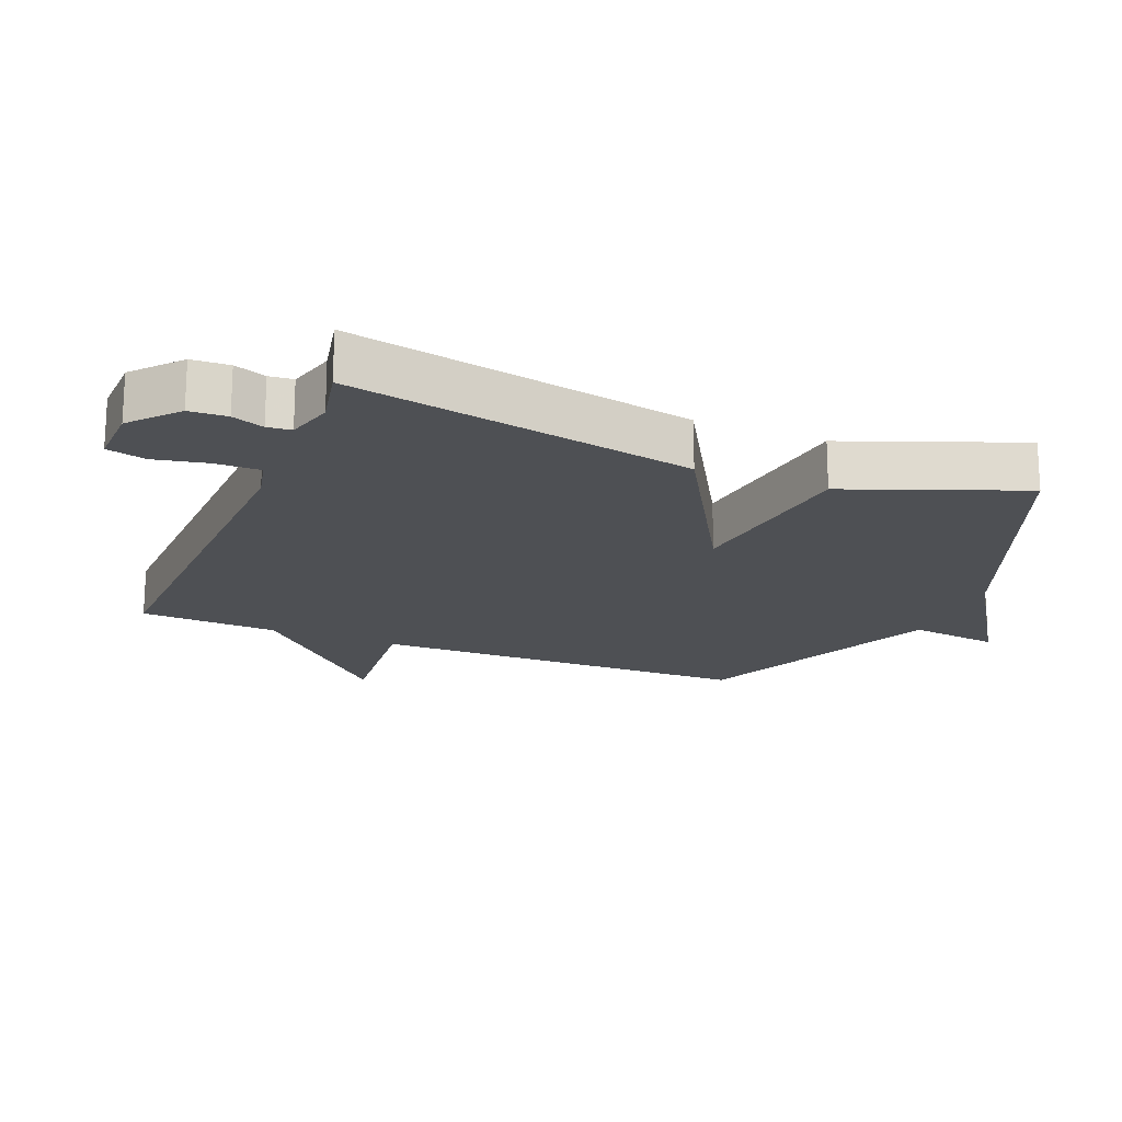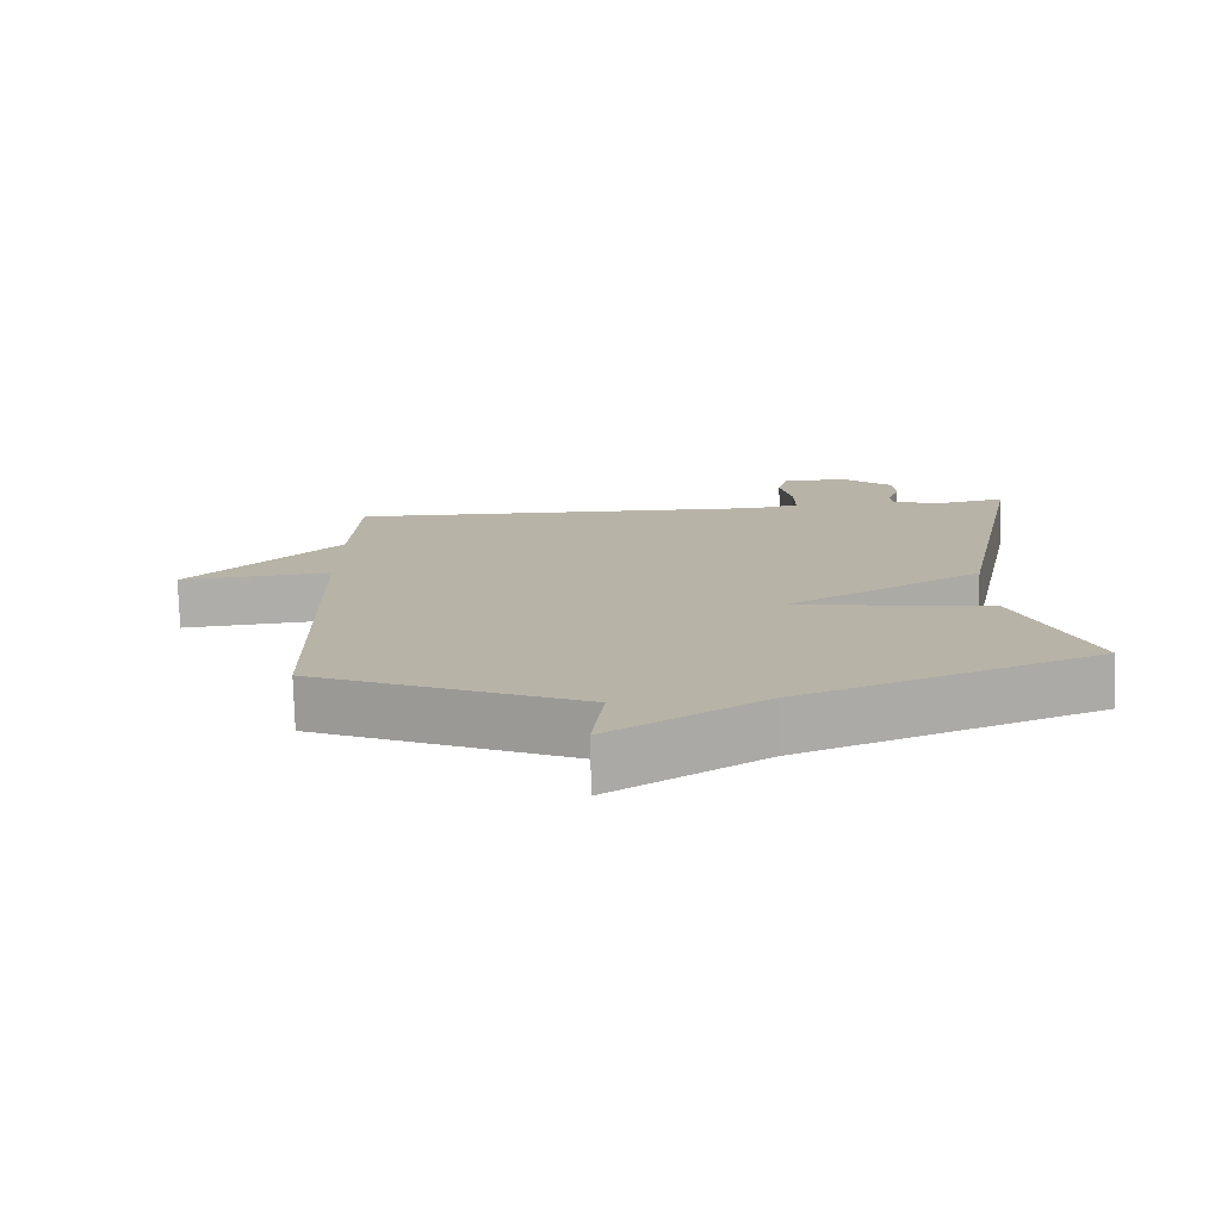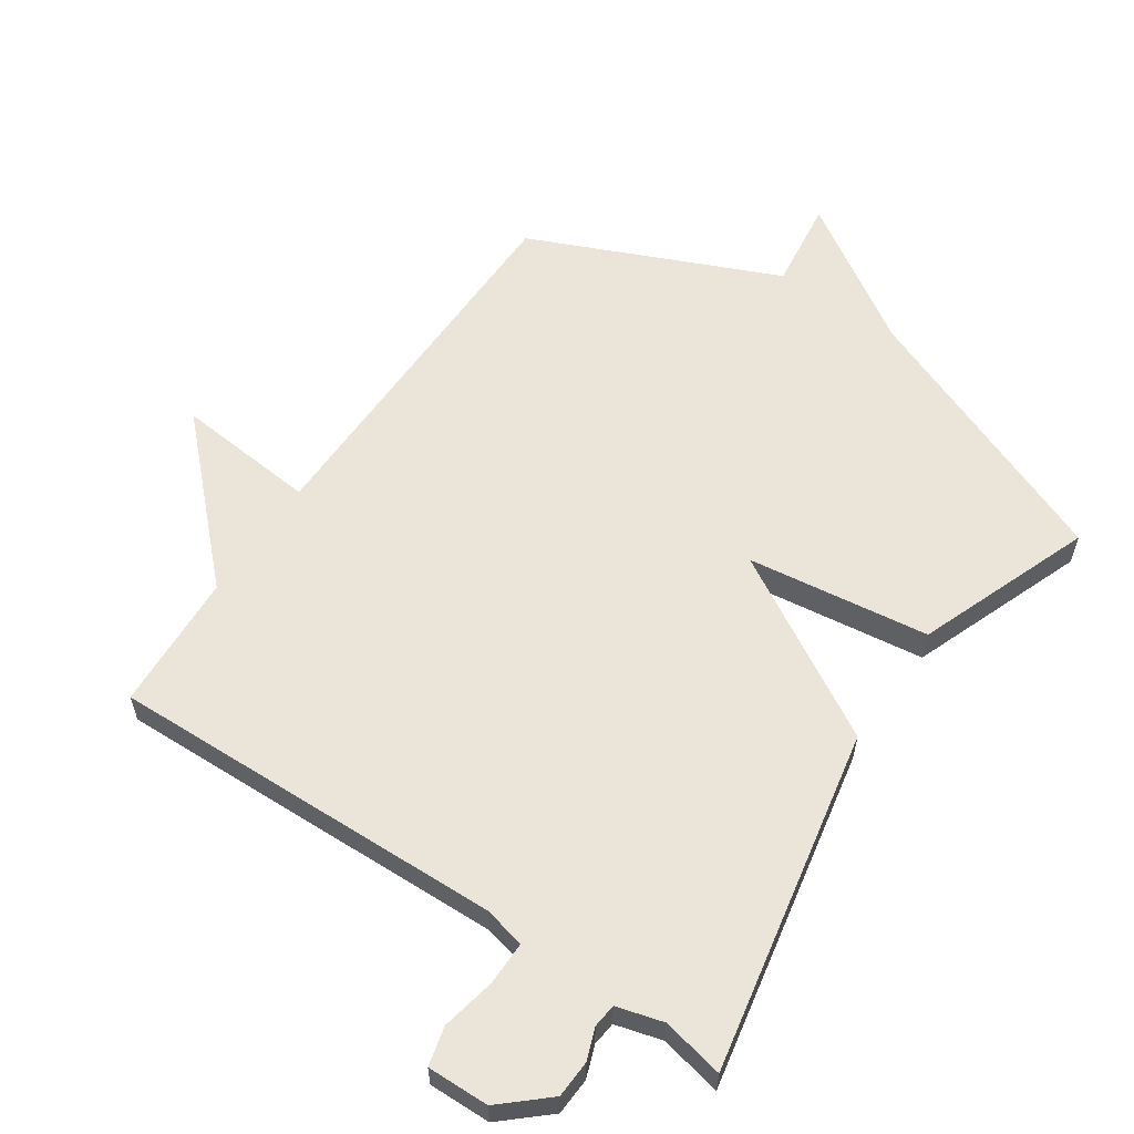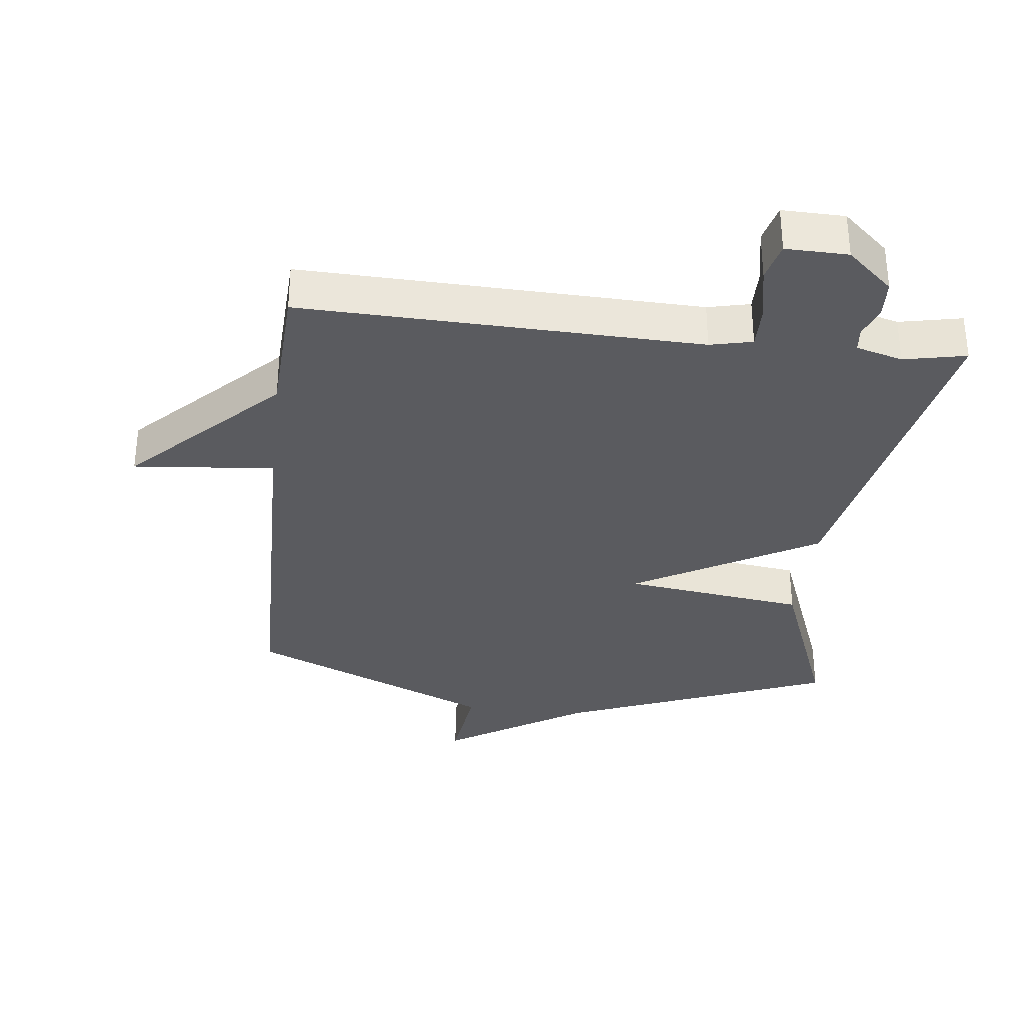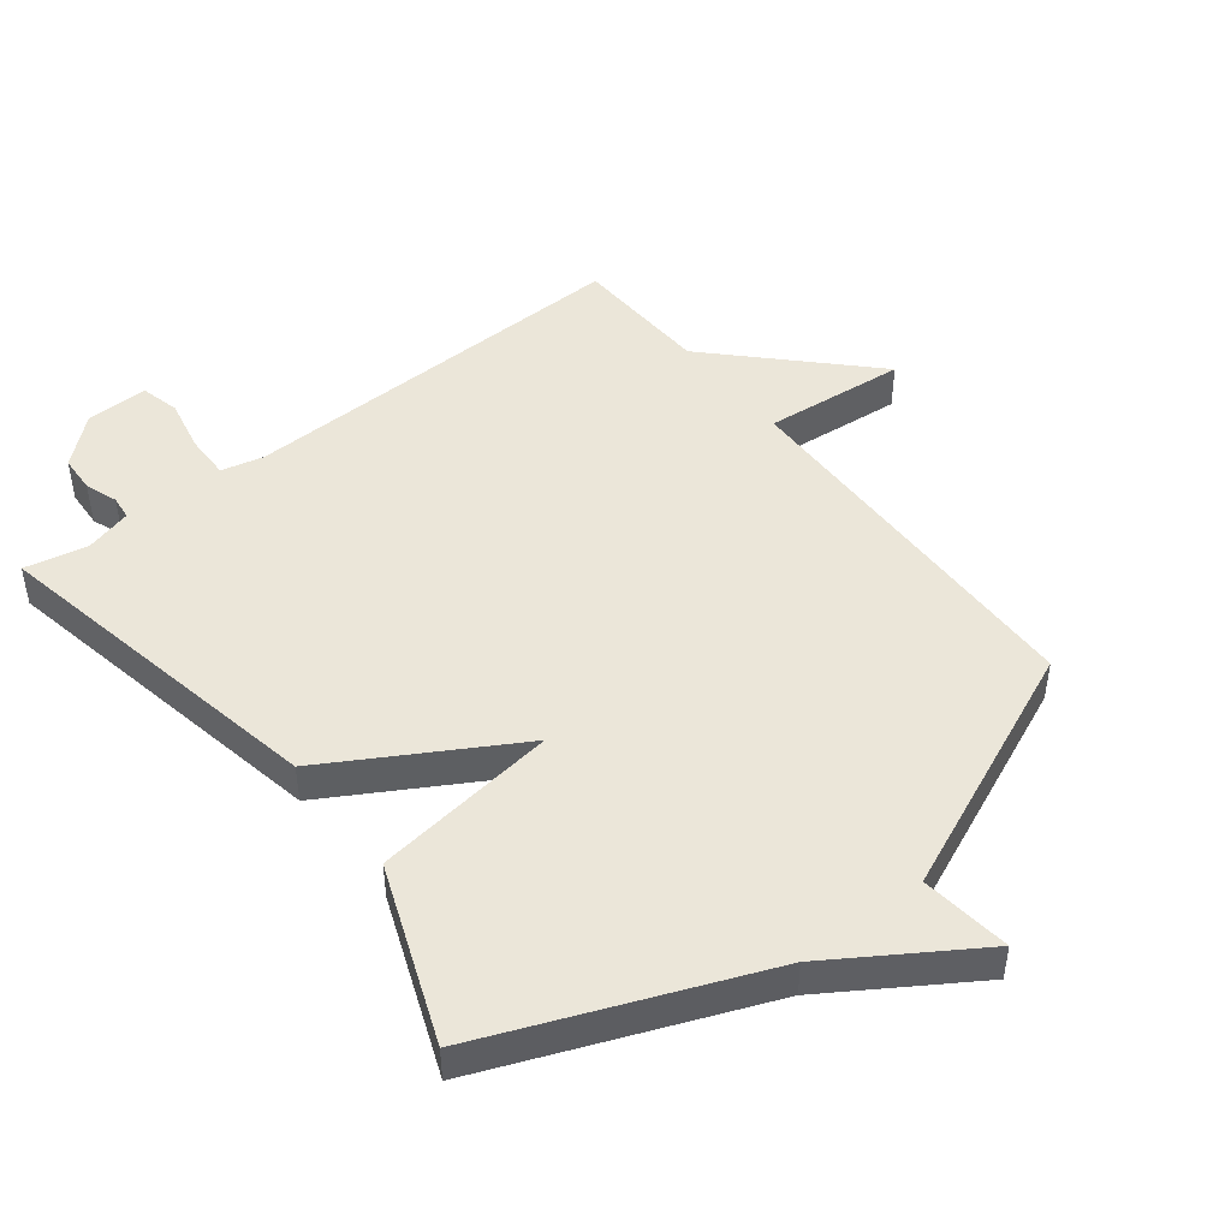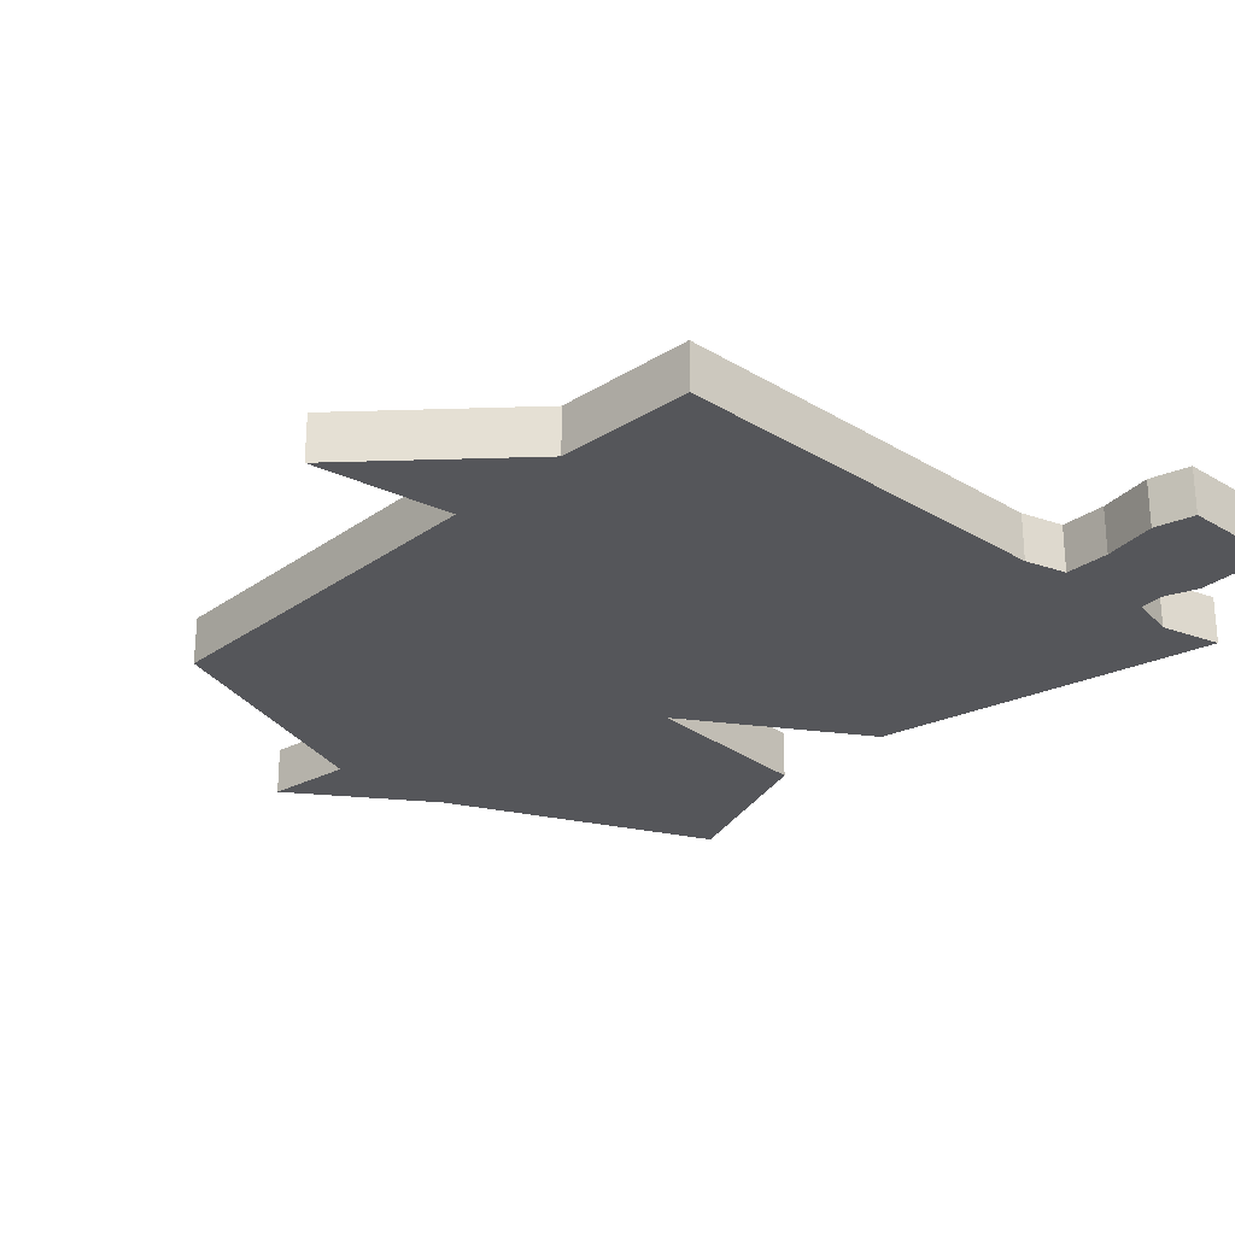
<metadata>
{"format":"obj","ext":"obj","renderer":"f3d","projection":"perspective","resolution":1024,"background":"white","views":[{"elev":-18.8,"azim":67.9,"up":"+Y"},{"elev":-76.9,"azim":1.6,"up":"+Z"},{"elev":59.5,"azim":34.1,"up":"+Y"},{"elev":-33.2,"azim":-6.6,"up":"+Y"},{"elev":47.0,"azim":142.2,"up":"+Y"},{"elev":-25.9,"azim":-42.3,"up":"+Y"}]}
</metadata>
<code>
v -0.5 0.07 -0.5
v -0.51 0.07 0.087
v -0.728 0.07 0.067
v -0.51 0.07 0.287
v -0.5 0.07 0.5
v 0.114 0.07 0.482
v 0.179 0.07 0.497
v 0.178 0.07 0.566
v 0.161 0.07 0.649
v 0.176 0.07 0.709
v 0.272 0.07 0.707
v 0.343 0.07 0.644
v 0.346 0.07 0.586
v 0.328 0.07 0.537
v 0.332 0.07 0.5
v 0.404 0.07 0.48
v 0.5 0.07 0.5
v 0.397 0.07 -0.031
v 0.115 0.07 -0.193
v 0.397 0.07 -0.231
v 0.5 0.07 -0.5
v 0.081 0.07 -0.667
v -0.136 0.07 -0.805
v -0.119 0.07 -0.667
v -0.5 0 -0.5
v -0.51 0 0.087
v -0.728 0 0.067
v -0.51 0 0.287
v -0.5 0 0.5
v 0.114 0 0.482
v 0.179 0 0.497
v 0.178 0 0.566
v 0.161 0 0.649
v 0.176 0 0.709
v 0.272 0 0.707
v 0.343 0 0.644
v 0.346 0 0.586
v 0.328 0 0.537
v 0.332 0 0.5
v 0.404 0 0.48
v 0.5 0 0.5
v 0.397 0 -0.031
v 0.115 0 -0.193
v 0.397 0 -0.231
v 0.5 0 -0.5
v 0.081 0 -0.667
v -0.136 0 -0.805
v -0.119 0 -0.667
f 22 23 24
f 22 24 1
f 21 22 1
f 20 21 1
f 19 20 1
f 19 1 2
f 18 19 2
f 17 18 2
f 16 17 2
f 2 3 4
f 16 2 4
f 15 16 4
f 14 15 4
f 12 13 14
f 11 12 14
f 10 11 14
f 9 10 14
f 8 9 14
f 7 8 14
f 7 14 4
f 6 7 4
f 4 5 6
f 48 47 46
f 25 48 46
f 25 46 45
f 25 45 44
f 25 44 43
f 26 25 43
f 26 43 42
f 26 42 41
f 26 41 40
f 28 27 26
f 28 26 40
f 28 40 39
f 28 39 38
f 38 37 36
f 38 36 35
f 38 35 34
f 38 34 33
f 38 33 32
f 38 32 31
f 28 38 31
f 28 31 30
f 30 29 28
f 1 25 26 2
f 2 26 27 3
f 3 27 28 4
f 4 28 29 5
f 5 29 30 6
f 6 30 31 7
f 7 31 32 8
f 8 32 33 9
f 9 33 34 10
f 10 34 35 11
f 11 35 36 12
f 12 36 37 13
f 13 37 38 14
f 14 38 39 15
f 15 39 40 16
f 16 40 41 17
f 17 41 42 18
f 18 42 43 19
f 19 43 44 20
f 20 44 45 21
f 21 45 46 22
f 22 46 47 23
f 23 47 48 24
f 24 48 25 1

</code>
